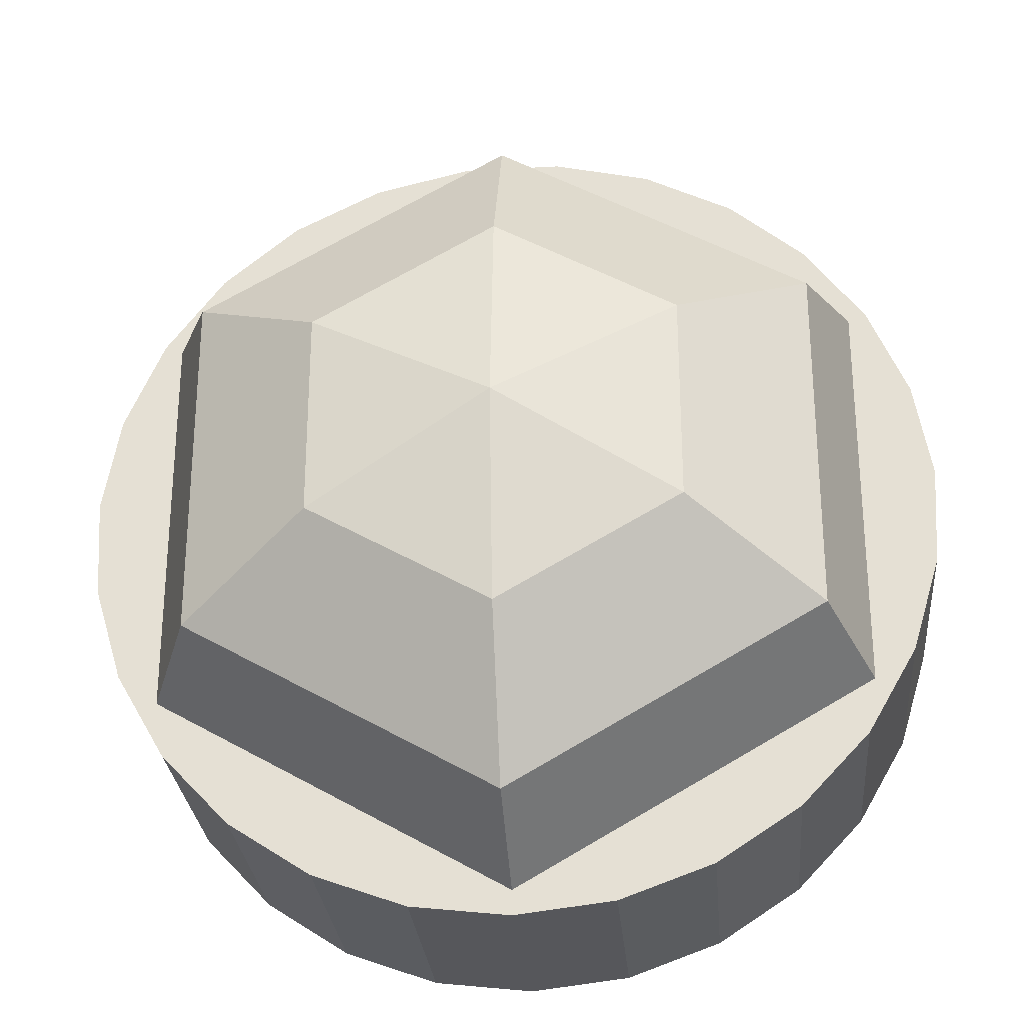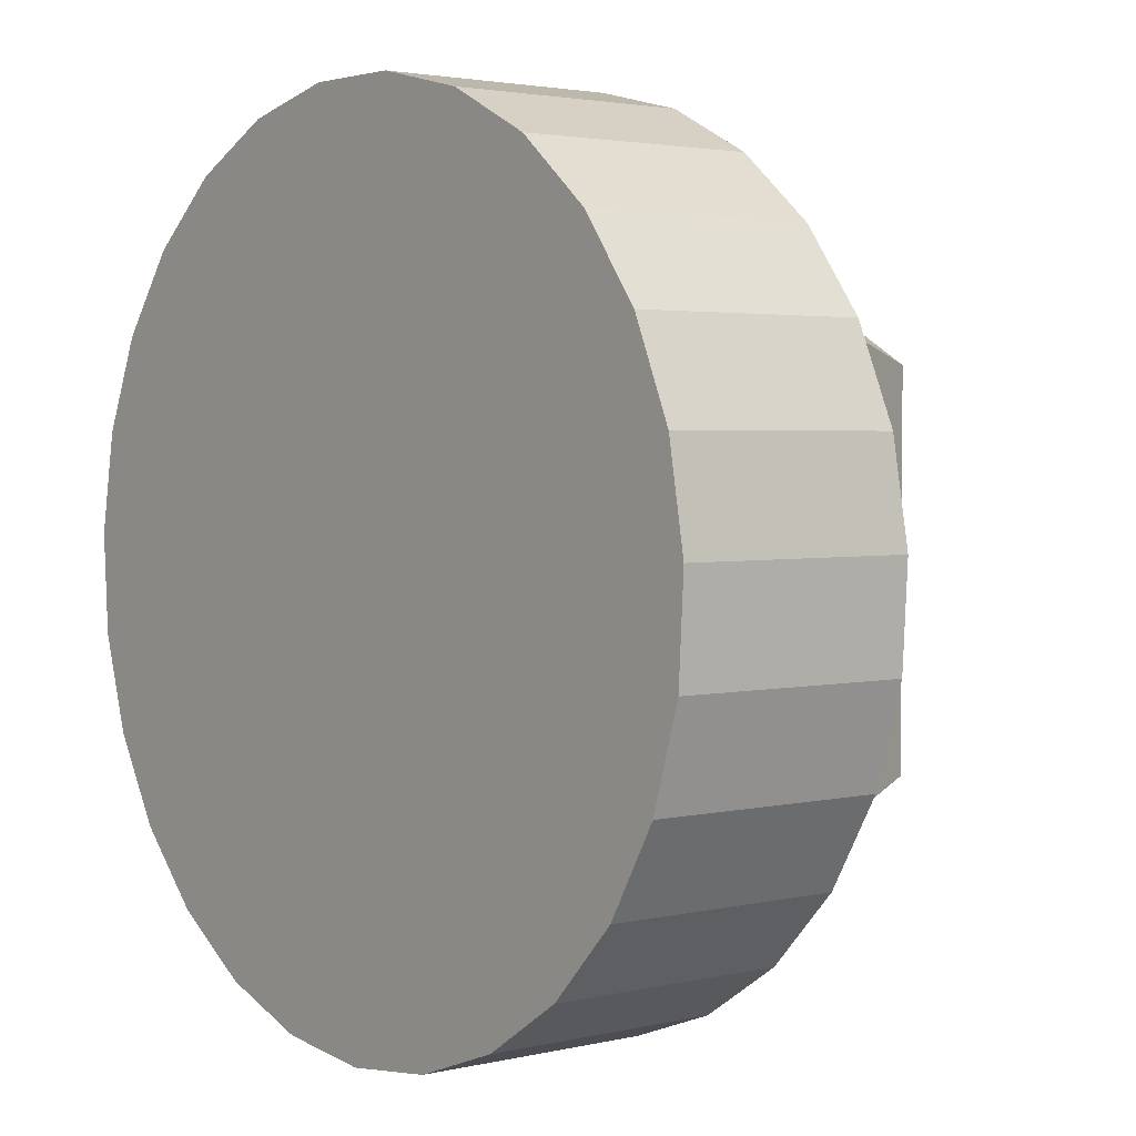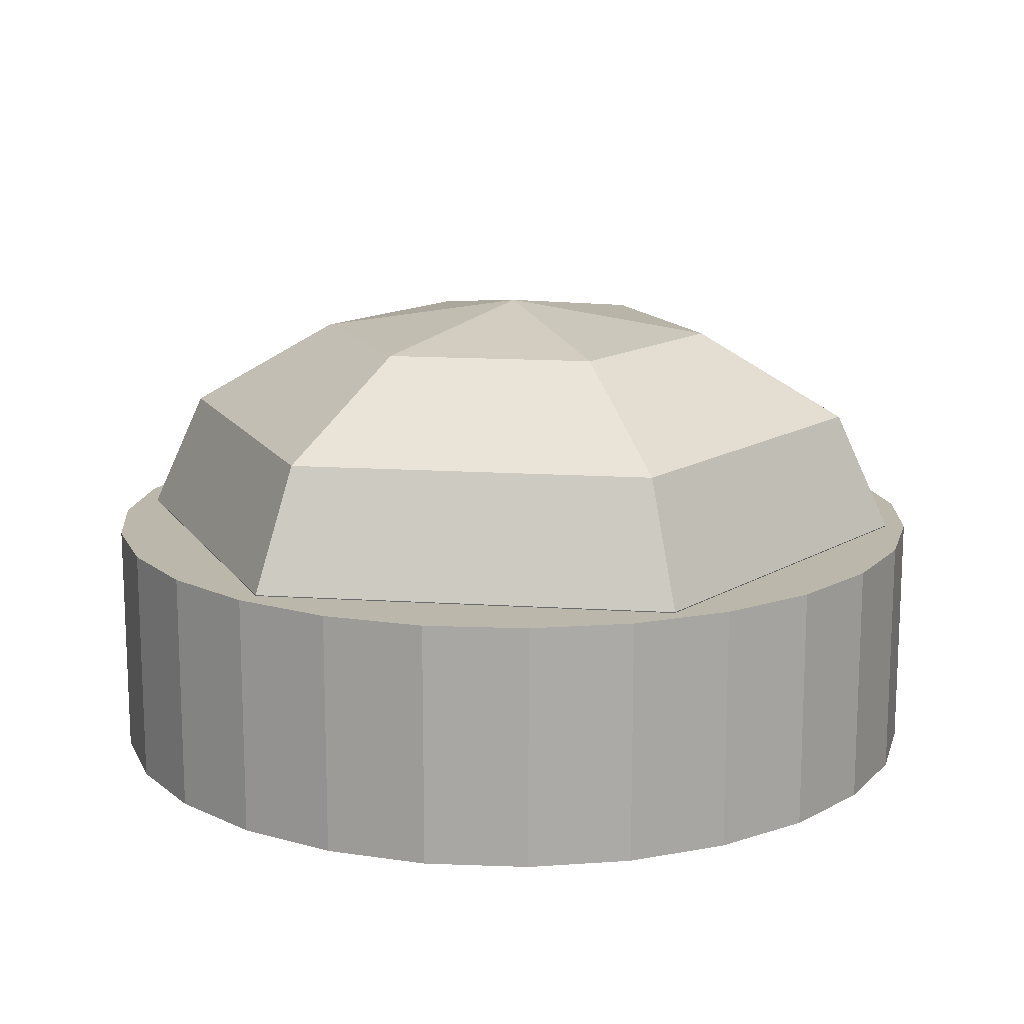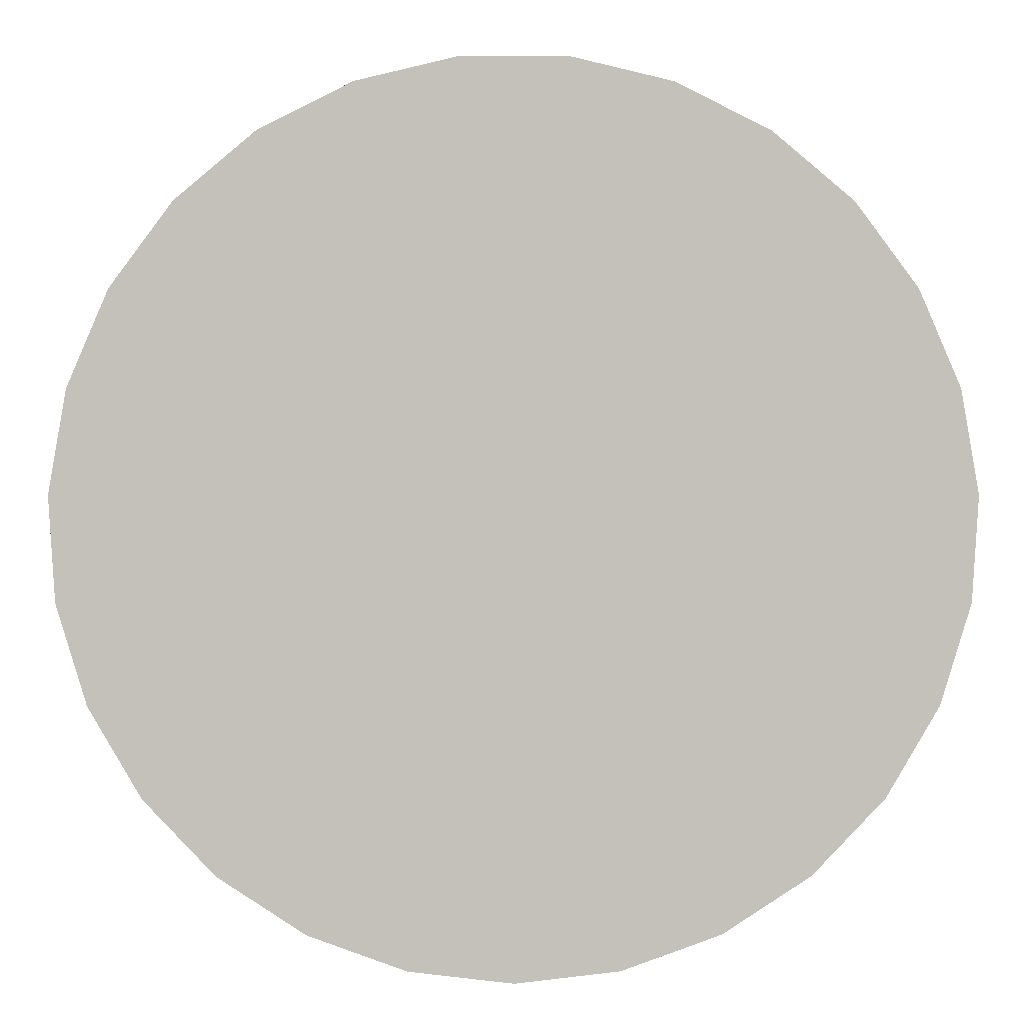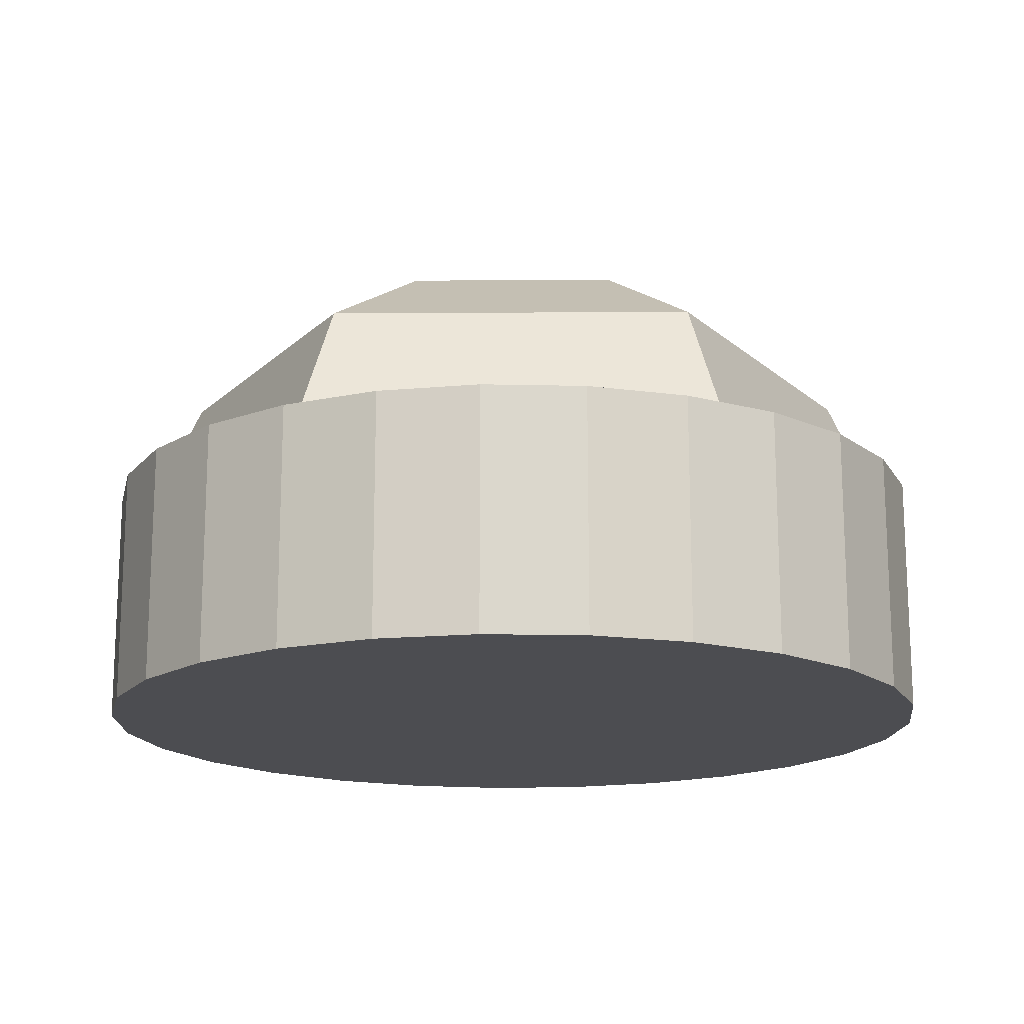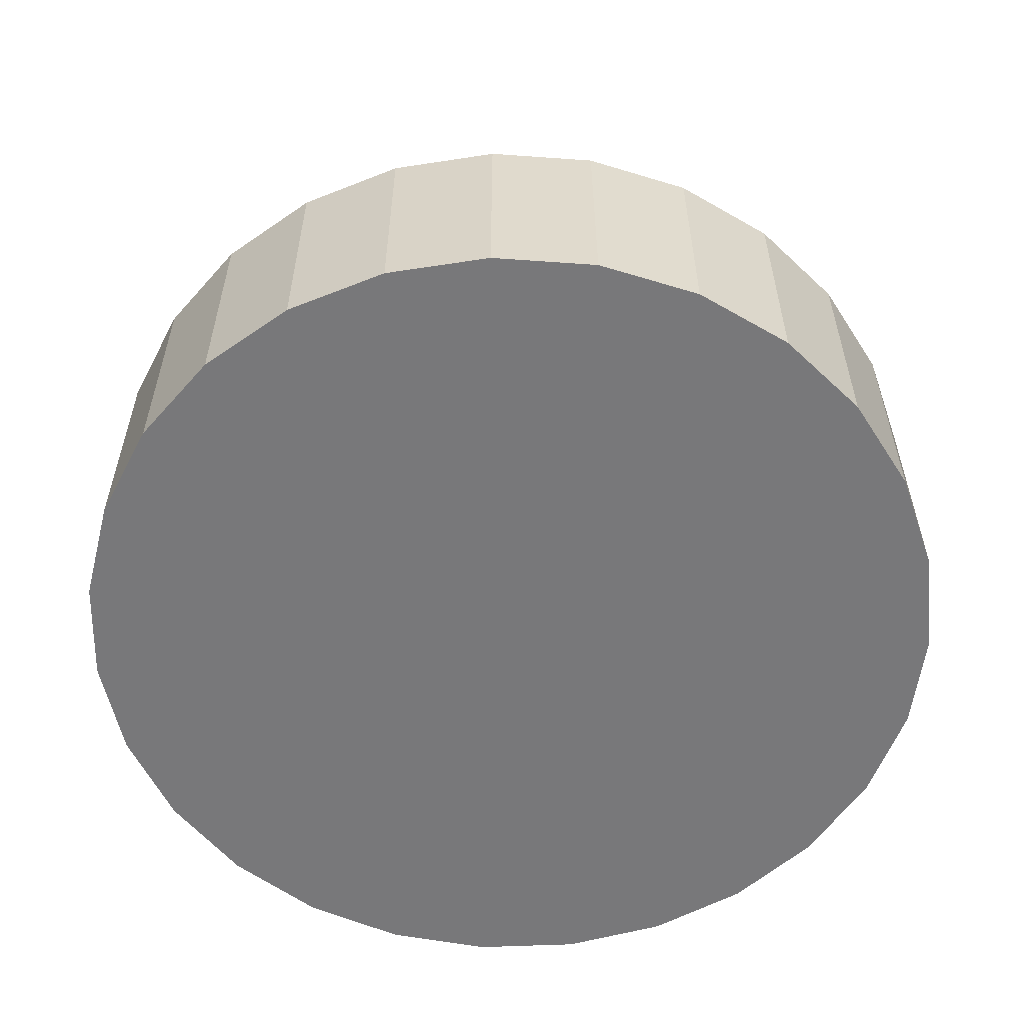
<metadata>
{"format":"obj","ext":"obj","renderer":"f3d","projection":"perspective","resolution":1024,"background":"white","views":[{"elev":-28.1,"azim":-175.0,"up":"+Z"},{"elev":2.7,"azim":50.8,"up":"+Z"},{"elev":14.5,"azim":-22.0,"up":"+Y"},{"elev":2.6,"azim":-0.5,"up":"+Z"},{"elev":-16.2,"azim":-149.3,"up":"+Y"},{"elev":-57.6,"azim":89.1,"up":"+Y"}]}
</metadata>
<code>
o крепеж_Сфера.003
v 0 -0.4122 -0.04082
v 0 -0.4296 -0.0707
v 0 -0.4534 -0.08163
v 0 -0.4773 -0.0707
v 0 -0.4947 -0.04082
v -0 -0.4058 -0
v 0.03535 -0.4122 -0.02041
v 0.06123 -0.4296 -0.03535
v 0.0707 -0.4534 -0.04082
v 0.06123 -0.4773 -0.03535
v 0.03535 -0.4947 -0.02041
v 0.03535 -0.4122 0.02041
v 0.06123 -0.4296 0.03535
v 0.0707 -0.4534 0.04082
v 0.06123 -0.4773 0.03535
v 0.03535 -0.4947 0.02041
v -0 -0.4122 0.04082
v -0 -0.4296 0.0707
v -0 -0.4534 0.08163
v -0 -0.4773 0.0707
v -0 -0.4947 0.04082
v 0 -0.5011 -0
v -0.03535 -0.4122 0.02041
v -0.06123 -0.4296 0.03535
v -0.0707 -0.4534 0.04082
v -0.06123 -0.4773 0.03535
v -0.03535 -0.4947 0.02041
v -0.03535 -0.4122 -0.02041
v -0.06123 -0.4296 -0.03535
v -0.0707 -0.4534 -0.04082
v -0.06123 -0.4773 -0.03535
v -0.03535 -0.4947 -0.02041
v 0 -0.5014 -0.08656
v 0 -0.4536 -0.08656
v 0.01981 -0.5014 -0.08424
v 0.01981 -0.4536 -0.08424
v 0.03855 -0.5014 -0.07742
v 0.03855 -0.4536 -0.07742
v 0.05522 -0.5014 -0.06646
v 0.05522 -0.4536 -0.06646
v 0.0689 -0.5014 -0.05195
v 0.0689 -0.4536 -0.05195
v 0.07887 -0.5014 -0.03468
v 0.07887 -0.4536 -0.03468
v 0.08459 -0.5014 -0.01558
v 0.08459 -0.4536 -0.01558
v 0.08575 -0.5014 0.004335
v 0.08575 -0.4536 0.004335
v 0.08229 -0.5014 0.02398
v 0.08229 -0.4536 0.02398
v 0.07439 -0.5014 0.04229
v 0.07439 -0.4536 0.04229
v 0.06248 -0.5014 0.05829
v 0.06248 -0.4536 0.05829
v 0.0472 -0.5014 0.07111
v 0.0472 -0.4536 0.07111
v 0.02938 -0.5014 0.08006
v 0.02938 -0.4536 0.08006
v 0.009972 -0.5014 0.08466
v 0.009972 -0.4536 0.08466
v -0.009972 -0.5014 0.08466
v -0.009972 -0.4536 0.08466
v -0.02938 -0.5014 0.08006
v -0.02938 -0.4536 0.08006
v -0.0472 -0.5014 0.07111
v -0.0472 -0.4536 0.07111
v -0.06248 -0.5014 0.05829
v -0.06248 -0.4536 0.05829
v -0.07439 -0.5014 0.04229
v -0.07439 -0.4536 0.04229
v -0.08229 -0.5014 0.02398
v -0.08229 -0.4536 0.02398
v -0.08575 -0.5014 0.004335
v -0.08575 -0.4536 0.004335
v -0.08459 -0.5014 -0.01558
v -0.08459 -0.4536 -0.01558
v -0.07887 -0.5014 -0.03468
v -0.07887 -0.4536 -0.03468
v -0.0689 -0.5014 -0.05195
v -0.0689 -0.4536 -0.05195
v -0.05522 -0.5014 -0.06646
v -0.05522 -0.4536 -0.06646
v -0.03855 -0.5014 -0.07742
v -0.03855 -0.4536 -0.07742
v -0.01981 -0.5014 -0.08424
v -0.01981 -0.4536 -0.08424
f 5 4 10 11
f 3 2 8 9
f 1 6 7
f 22 5 11
f 4 3 9 10
f 2 1 7 8
f 11 10 15 16
f 9 8 13 14
f 7 6 12
f 22 11 16
f 10 9 14 15
f 8 7 12 13
f 14 13 18 19
f 12 6 17
f 22 16 21
f 15 14 19 20
f 13 12 17 18
f 16 15 20 21
f 17 6 23
f 22 21 27
f 20 19 25 26
f 18 17 23 24
f 21 20 26 27
f 19 18 24 25
f 22 27 32
f 26 25 30 31
f 24 23 28 29
f 27 26 31 32
f 25 24 29 30
f 23 6 28
f 22 32 5
f 31 30 3 4
f 29 28 1 2
f 32 31 4 5
f 30 29 2 3
f 28 6 1
f 33 34 36 35
f 35 36 38 37
f 37 38 40 39
f 39 40 42 41
f 41 42 44 43
f 43 44 46 45
f 45 46 48 47
f 47 48 50 49
f 49 50 52 51
f 51 52 54 53
f 53 54 56 55
f 55 56 58 57
f 57 58 60 59
f 59 60 62 61
f 61 62 64 63
f 63 64 66 65
f 65 66 68 67
f 67 68 70 69
f 69 70 72 71
f 71 72 74 73
f 73 74 76 75
f 75 76 78 77
f 77 78 80 79
f 79 80 82 81
f 81 82 84 83
f 36 34 86 84 82 80 78 76 74 72 70 68 66 64 62 60 58 56 54 52 50 48 46 44 42 40 38
f 83 84 86 85
f 85 86 34 33
f 33 35 37 39 41 43 45 47 49 51 53 55 57 59 61 63 65 67 69 71 73 75 77 79 81 83 85

</code>
